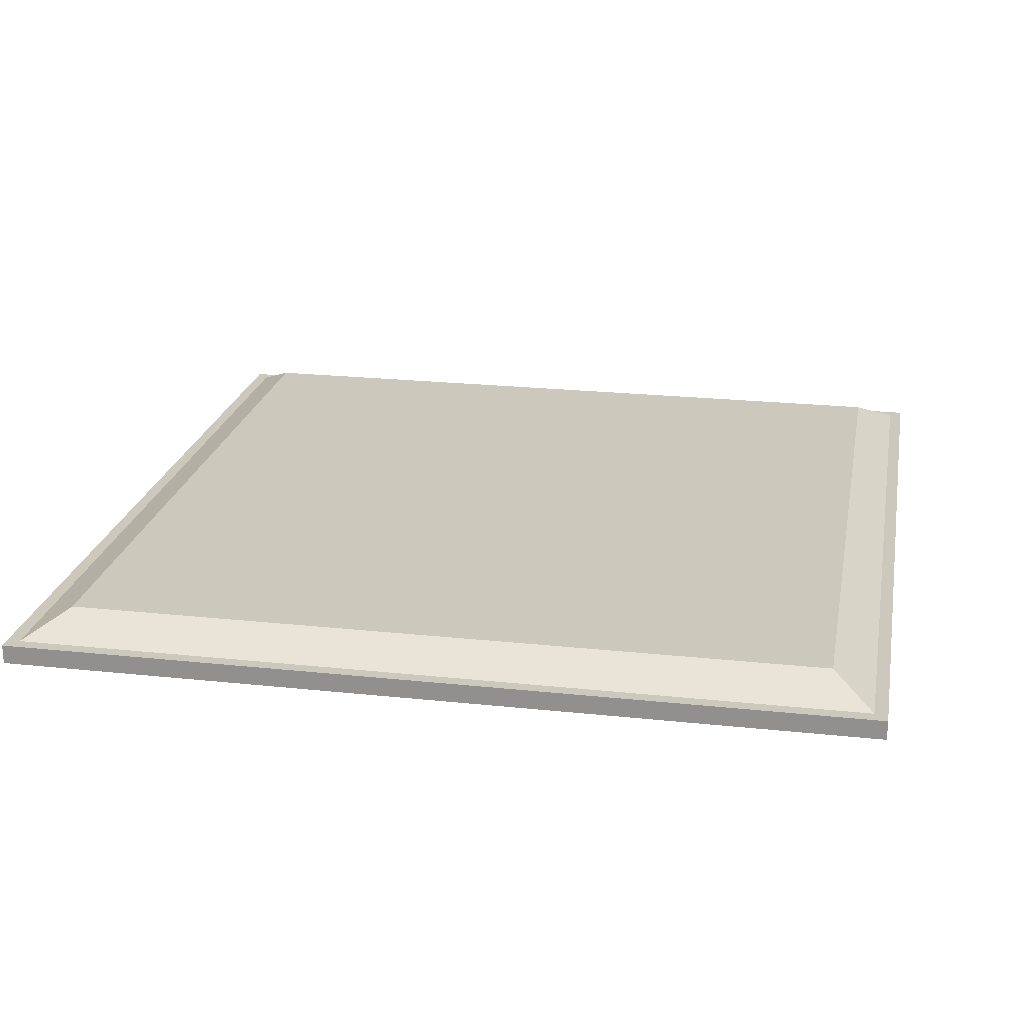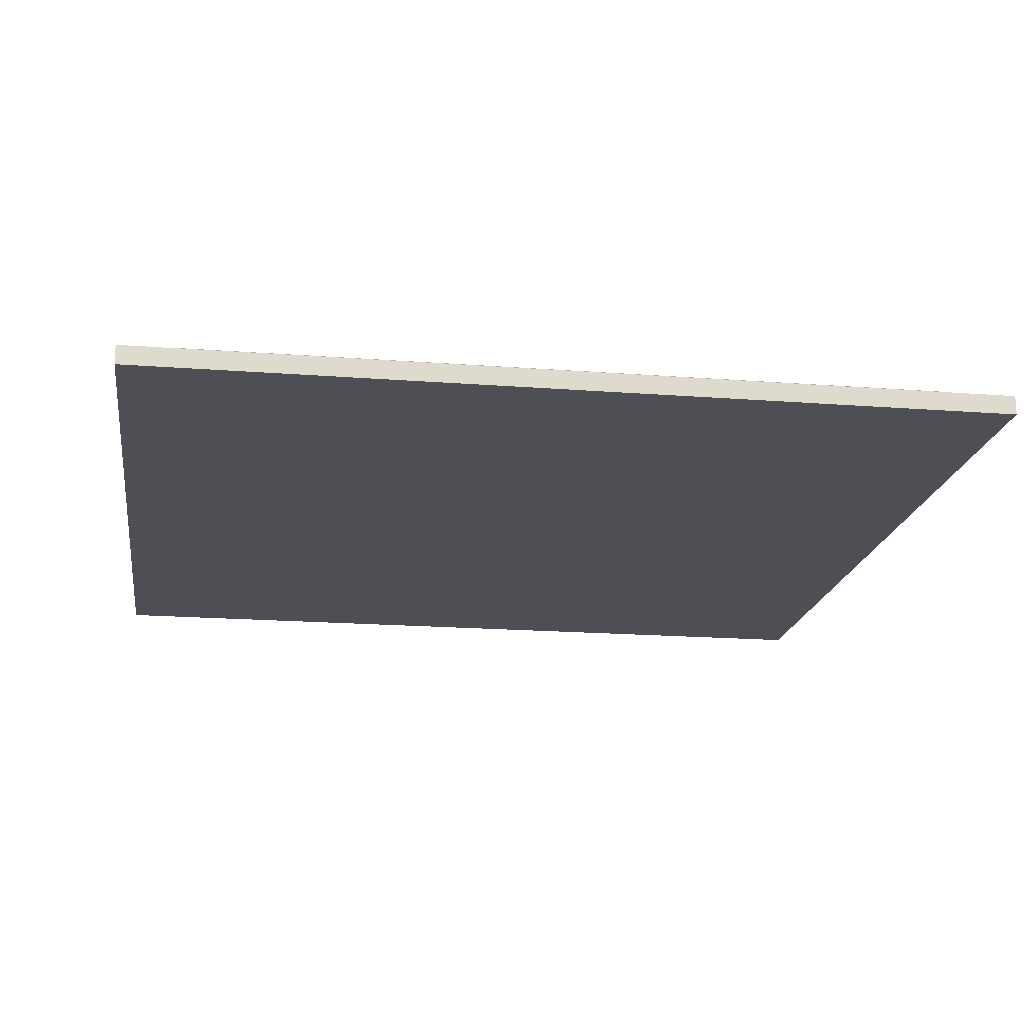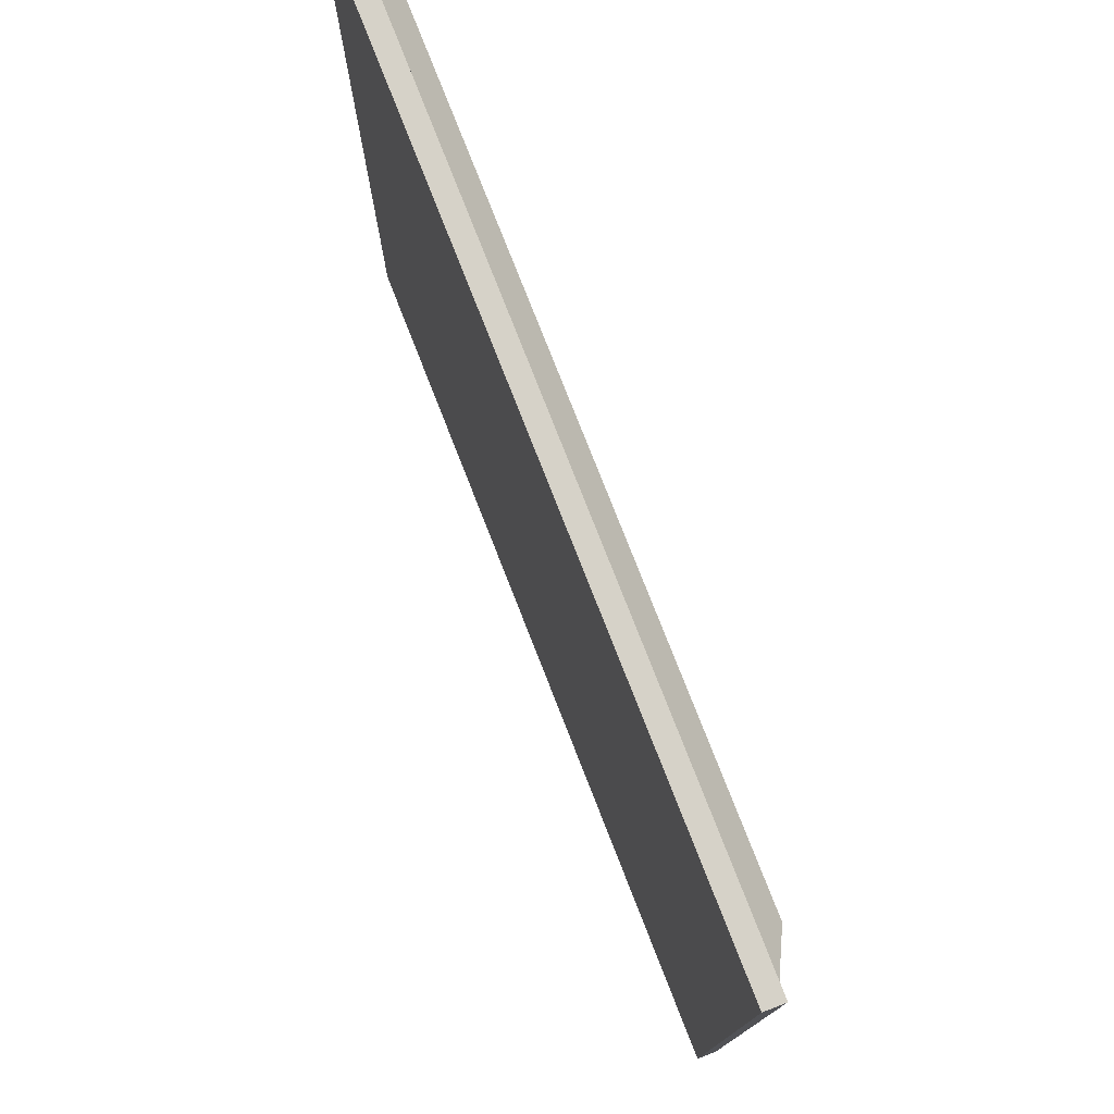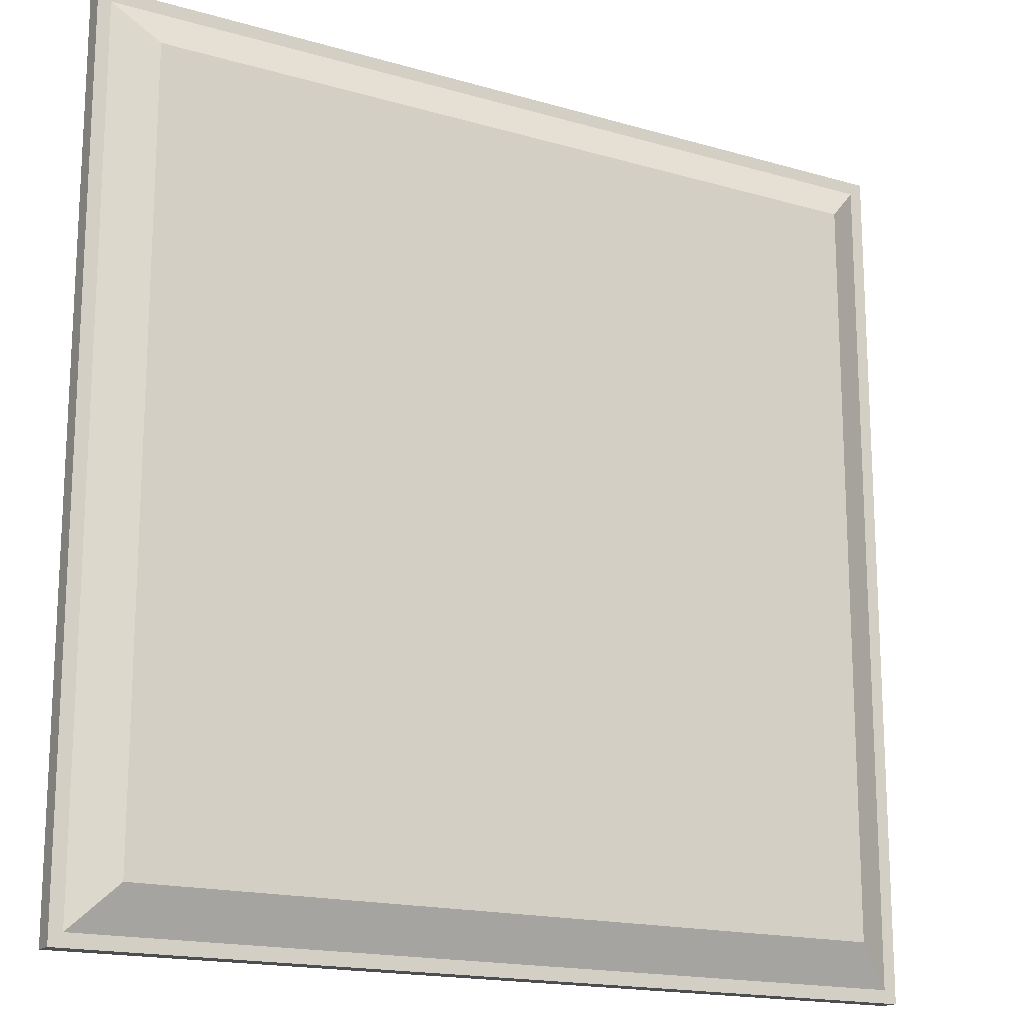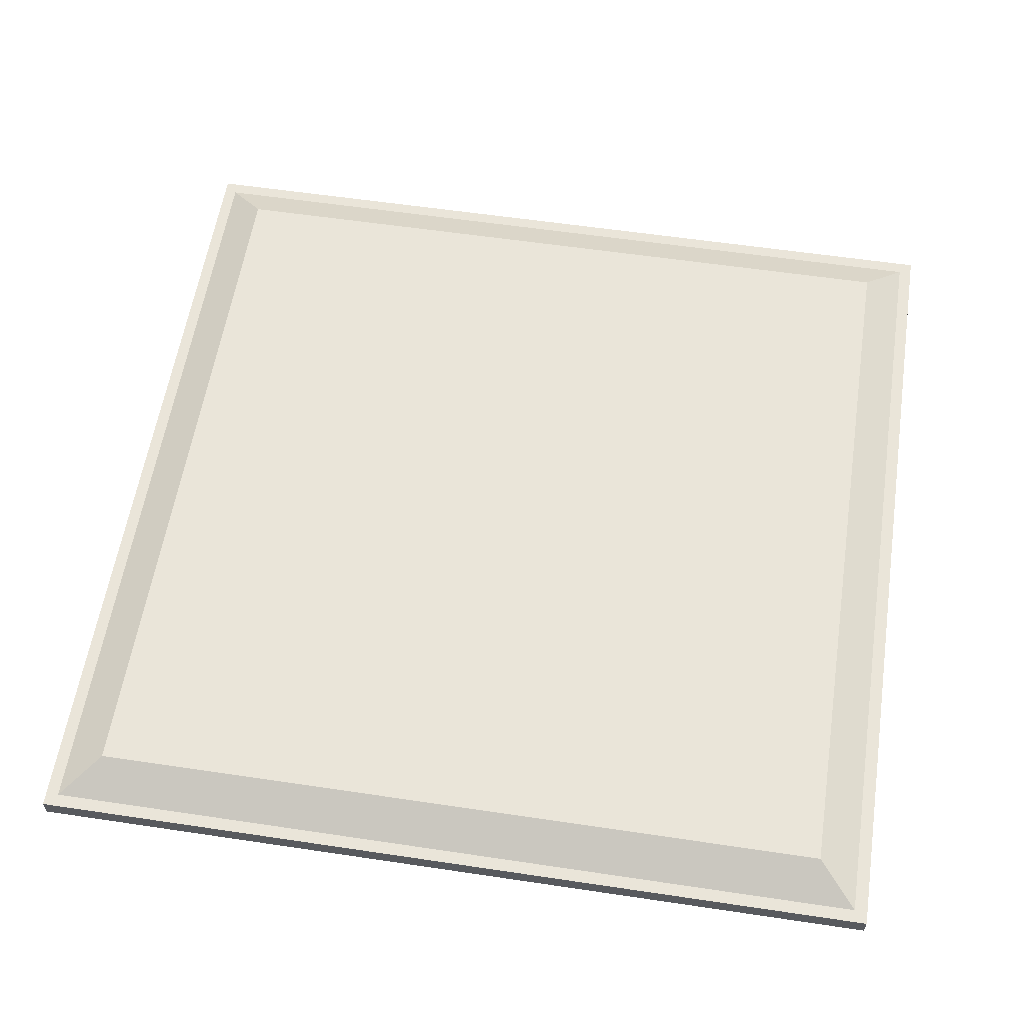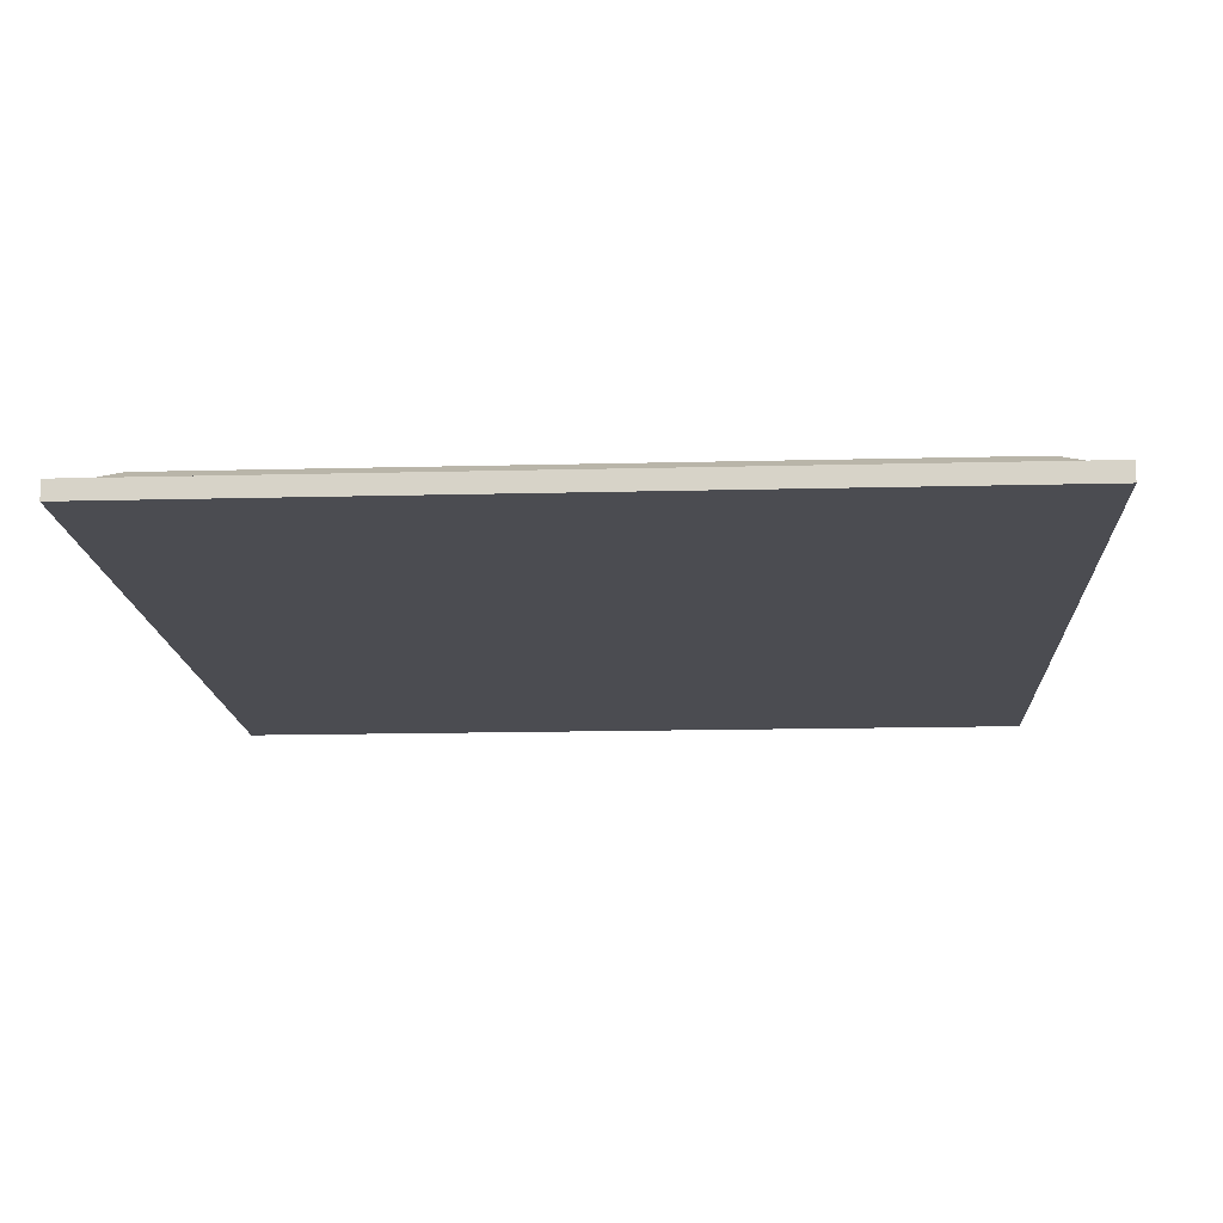
<metadata>
{"format":"obj","ext":"obj","renderer":"f3d","projection":"perspective","resolution":1024,"background":"white","views":[{"elev":22.2,"azim":100.6,"up":"+Y"},{"elev":-18.4,"azim":171.5,"up":"+Y"},{"elev":77.6,"azim":68.6,"up":"+Z"},{"elev":-17.0,"azim":149.7,"up":"+Z"},{"elev":58.0,"azim":-171.2,"up":"+Y"},{"elev":-15.3,"azim":-86.9,"up":"+Y"}]}
</metadata>
<code>
g default
v -0.8 -0.1 8.2
v 8.2 -0.1 8.2
v -0.8 0.1 8.2
v 8.2 0.1 8.2
v -0.8 0.1 -0.8
v 8.2 0.1 -0.8
v -0.8 -0.1 -0.8
v 8.2 -0.1 -0.8
v -0.665 0.1 8.2
v -0.665 0.1 -0.8
v -0.665 -0.1 -0.8
v -0.665 -0.1 8.2
v 8.067 0.1 8.2
v 8.067 0.1 -0.8
v 8.067 -0.1 -0.8
v 8.067 -0.1 8.2
v -0.8 0.1 8.065
v -0.8 -0.1 8.065
v -0.665 -0.1 8.065
v 8.067 -0.1 8.065
v 8.2 -0.1 8.065
v 8.2 0.1 8.065
v 8.067 0.1 8.065
v -0.665 0.1 8.065
v -0.8 0.1 -0.667
v -0.8 -0.1 -0.667
v -0.665 -0.1 -0.667
v 8.067 -0.1 -0.667
v 8.2 -0.1 -0.667
v 8.2 0.1 -0.667
v 8.067 0.1 -0.667
v -0.665 0.1 -0.667
v 7.641 0.336 7.639
v -0.2391 0.336 7.639
v 7.641 0.336 -0.2411
v -0.2391 0.336 -0.2411
g pCube4
f 1 12 9 3
f 3 9 24 17
f 5 10 11 7
f 18 19 12 1
f 2 21 22 4
f 18 1 3 17
f 9 13 23 24
f 11 10 14 15
f 12 19 20 16
f 9 12 16 13
f 13 4 22 23
f 15 14 6 8
f 16 20 21 2
f 13 16 2 4
f 26 18 17 25
f 26 27 19 18
f 20 19 27 28
f 21 20 28 29
f 22 21 29 30
f 23 22 30 31
f 34 33 35 36
f 17 24 32 25
f 7 26 25 5
f 7 11 27 26
f 28 27 11 15
f 29 28 15 8
f 30 29 8 6
f 31 30 6 14
f 32 31 14 10
f 25 32 10 5
f 24 23 33 34
f 23 31 35 33
f 31 32 36 35
f 32 24 34 36

</code>
